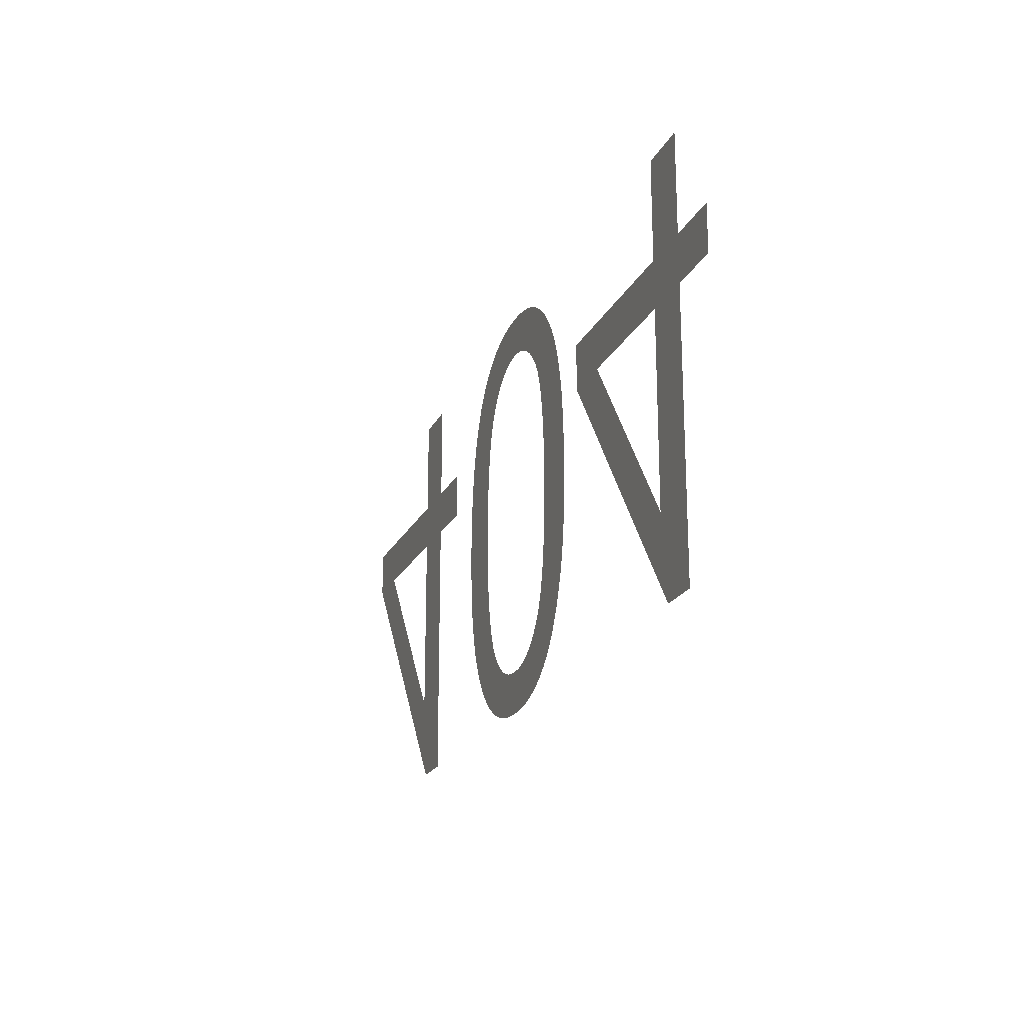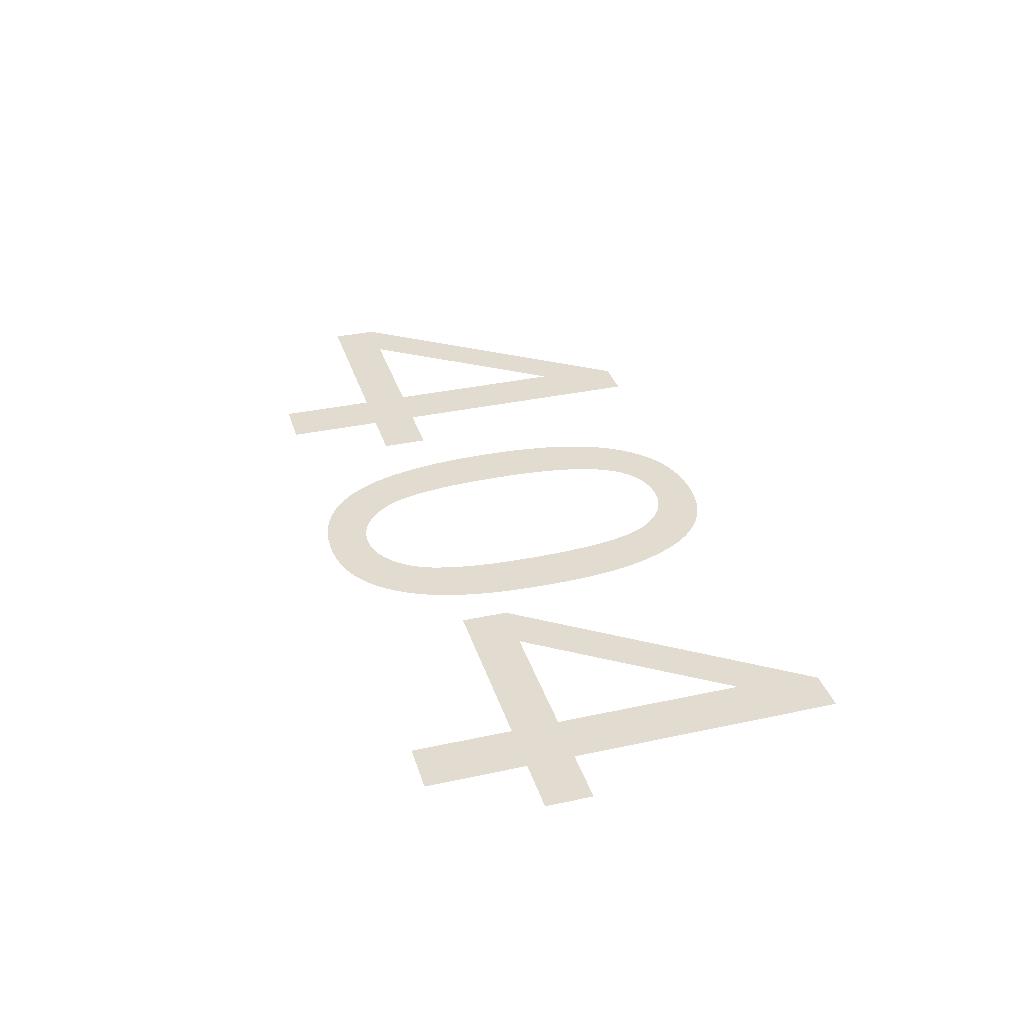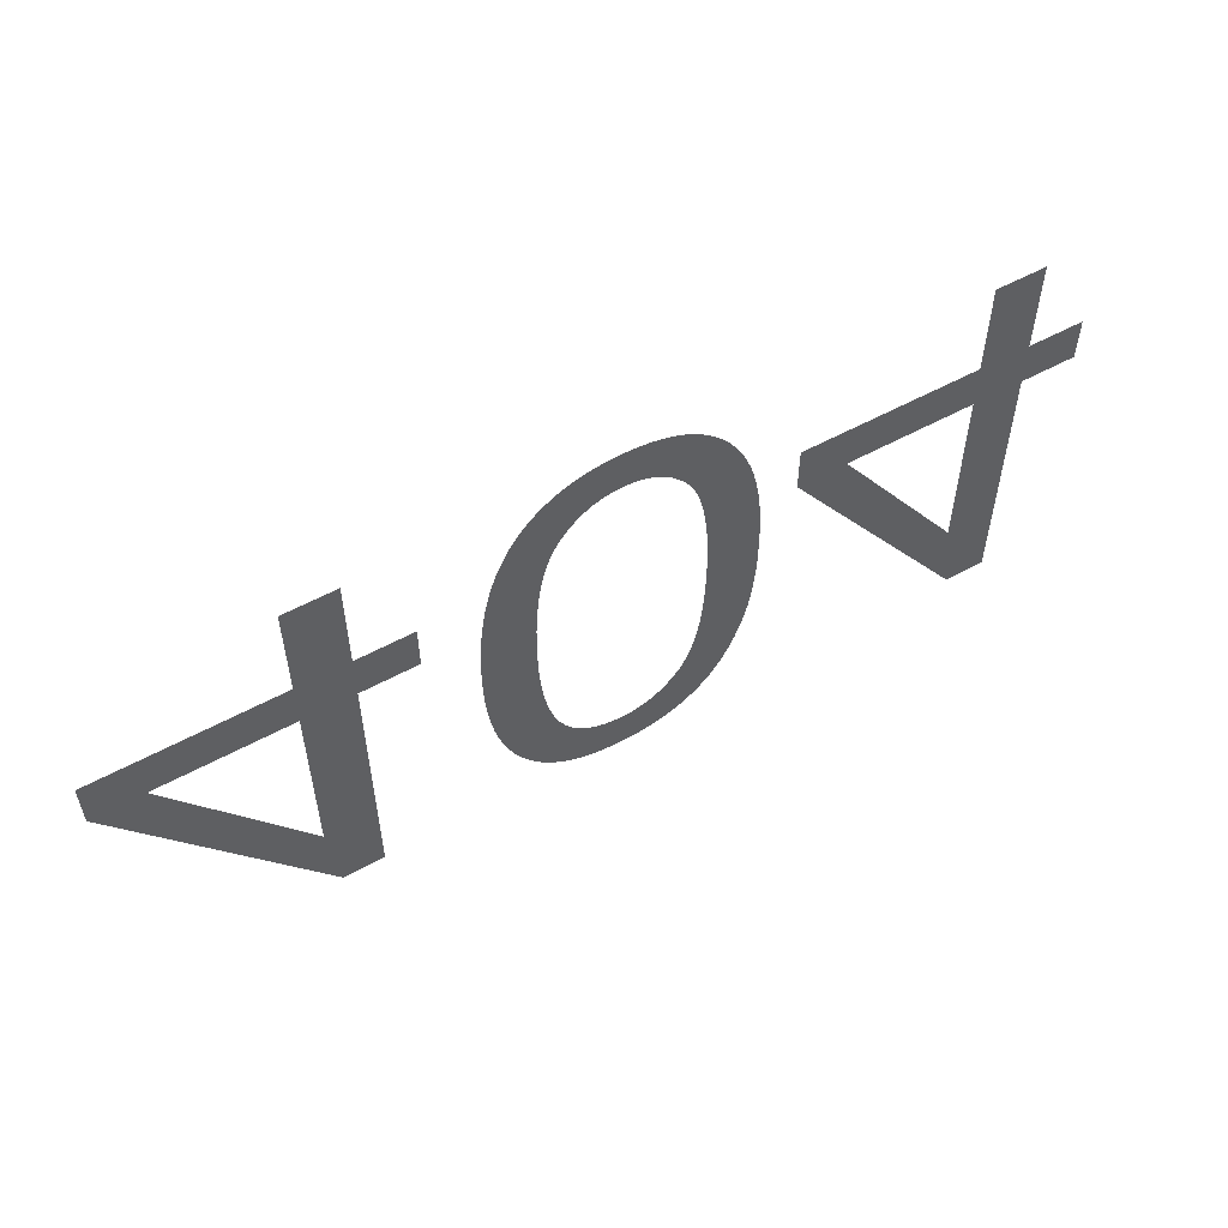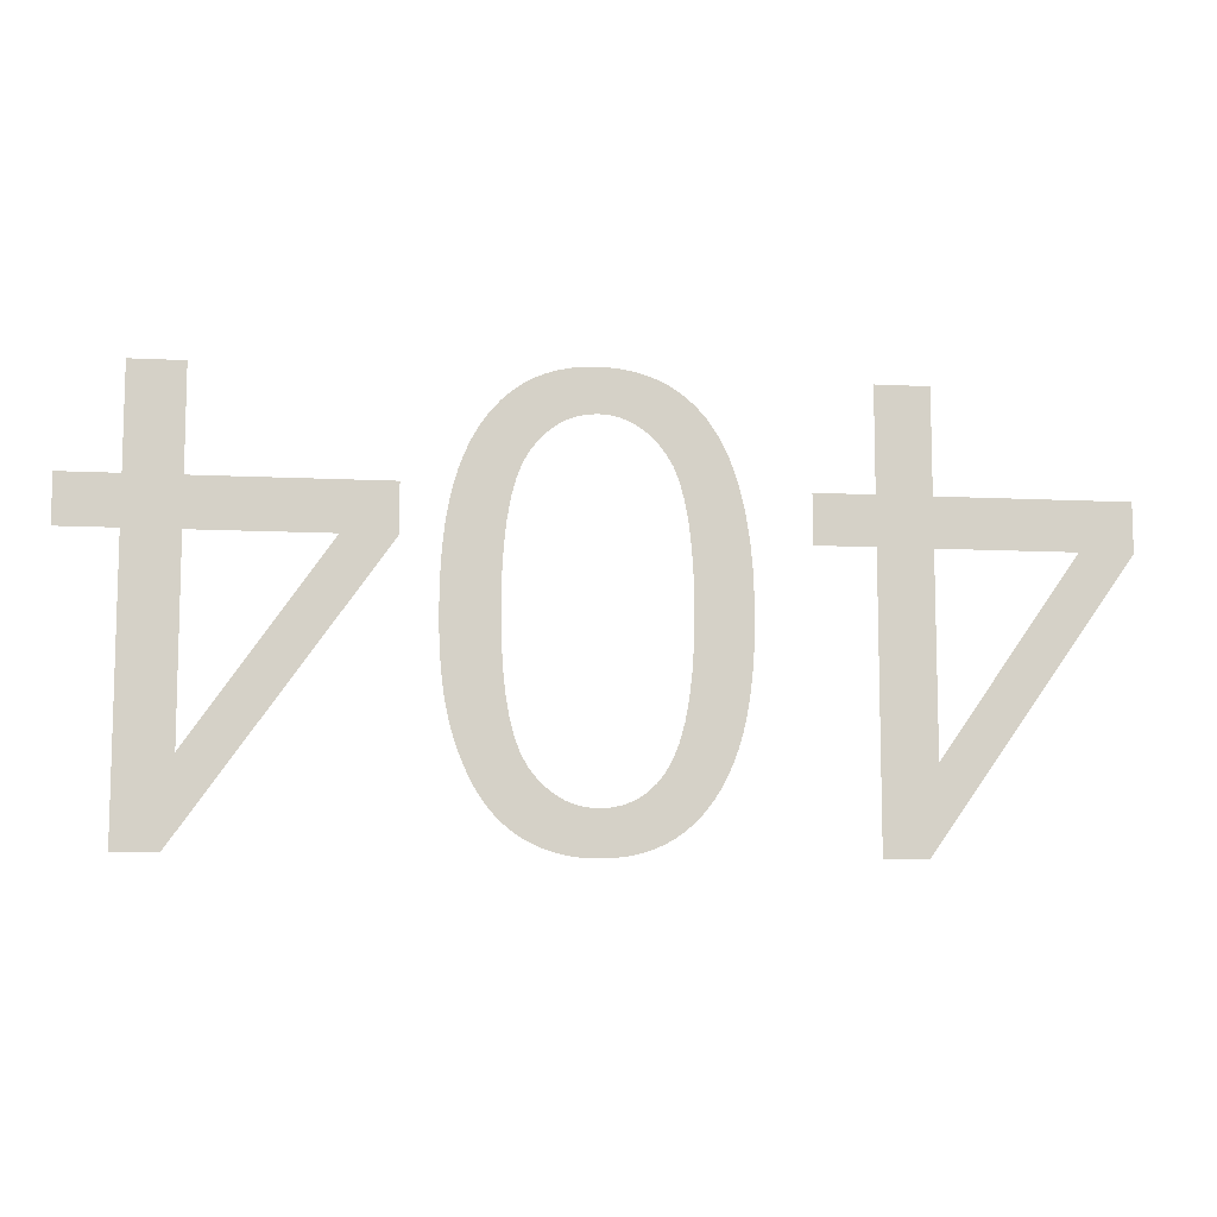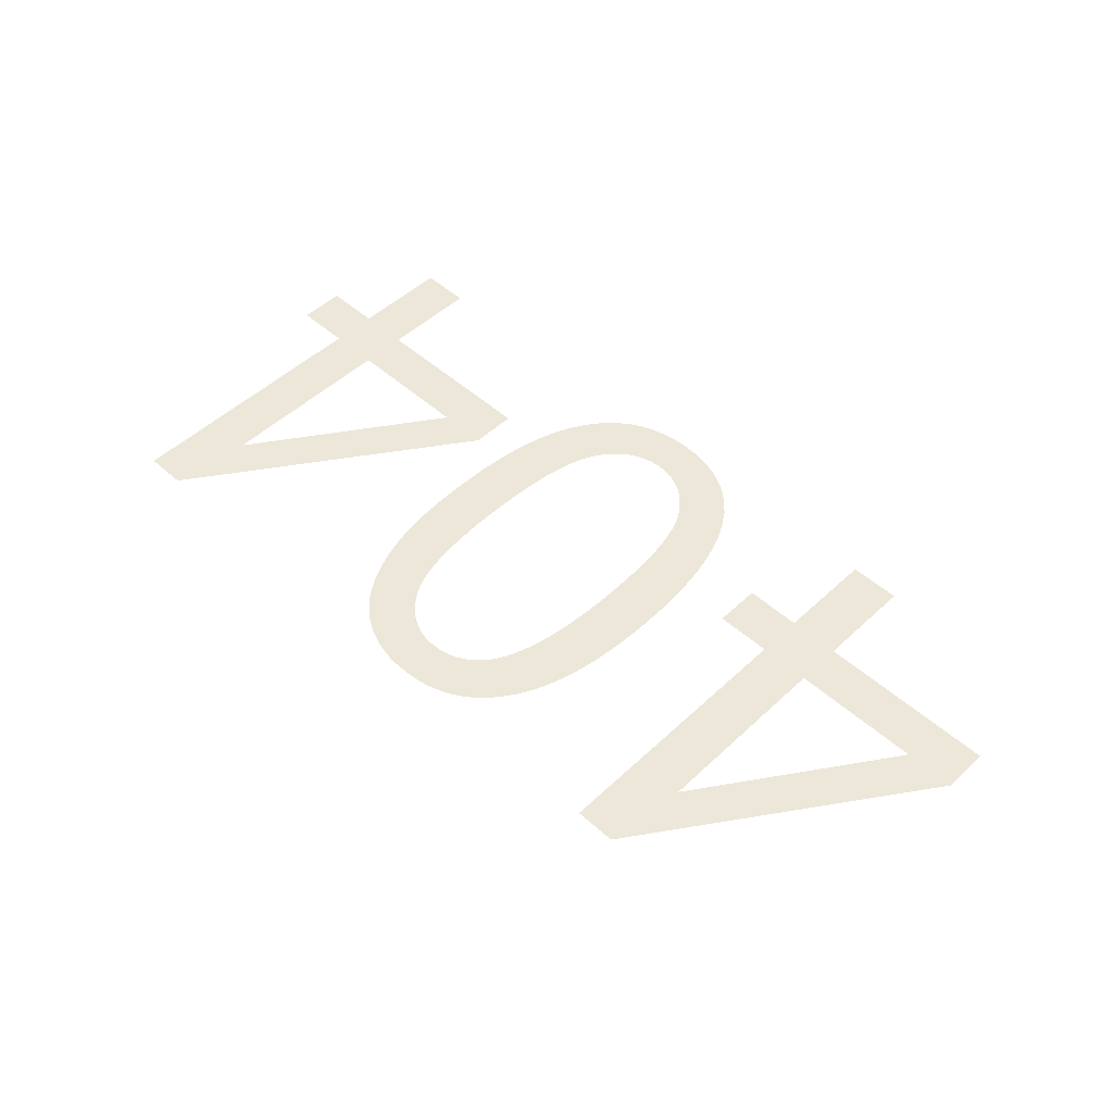
<metadata>
{"format":"obj","ext":"obj","renderer":"f3d","projection":"perspective","resolution":1024,"background":"white","views":[{"elev":-20.7,"azim":70.0,"up":"+Z"},{"elev":34.2,"azim":73.6,"up":"+Y"},{"elev":55.5,"azim":-30.0,"up":"+Z"},{"elev":-9.7,"azim":172.5,"up":"+Z"},{"elev":50.2,"azim":-135.7,"up":"+Y"}]}
</metadata>
<code>
v -0.01813 0 0
v -0.01813 0 -0.00765
v -0.01378 0 -0.00765
v -0.01378 0 -0.01125
v -0.01813 0 -0.01125
v -0.01813 0 -0.03205
v -0.02133 0 -0.03205
v -0.03603 0 -0.01125
v -0.03603 0 -0.00765
v -0.02208 0 -0.00765
v -0.02208 0 0
v -0.03215 0 -0.01125
v -0.02208 0 -0.02568
v -0.02208 0 -0.01125
v -0.00971 0 -0.01333
v -0.009516 0 -0.01106
v -0.009193 0 -0.008989
v -0.00874 0 -0.007123
v -0.008157 0 -0.005461
v -0.007446 0 -0.004003
v -0.006605 0 -0.00275
v -0.005808 0 -0.001874
v -0.004931 0 -0.001134
v -0.003972 0 -0.0005276
v -0.002932 0 -5.612e-05
v -0.001811 0 0.0002806
v -0.0006085 0 0.0004827
v 0.000675 0 0.00055
v 0.001656 0 0.0005116
v 0.002587 0 0.0003966
v 0.003469 0 0.0002048
v 0.004301 0 -6.378e-05
v 0.005084 0 -0.000409
v 0.005817 0 -0.000831
v 0.006501 0 -0.00133
v 0.007137 0 -0.001899
v 0.007726 0 -0.002534
v 0.008267 0 -0.003235
v 0.008762 0 -0.004
v 0.009211 0 -0.004831
v 0.009612 0 -0.005728
v 0.009966 0 -0.006689
v 0.01027 0 -0.007728
v 0.01053 0 -0.008855
v 0.01075 0 -0.01007
v 0.01091 0 -0.01137
v 0.01103 0 -0.01277
v 0.0111 0 -0.01425
v 0.01112 0 -0.01581
v 0.01111 0 -0.01714
v 0.01107 0 -0.01838
v 0.01099 0 -0.01954
v 0.01089 0 -0.02063
v 0.01076 0 -0.02163
v 0.01059 0 -0.02255
v 0.0104 0 -0.02339
v 0.01019 0 -0.02418
v 0.009948 0 -0.02493
v 0.009687 0 -0.02565
v 0.009405 0 -0.02633
v 0.0091 0 -0.02698
v 0.008774 0 -0.02759
v 0.008427 0 -0.02816
v 0.008054 0 -0.0287
v 0.007652 0 -0.02921
v 0.007221 0 -0.02967
v 0.006762 0 -0.0301
v 0.006274 0 -0.03049
v 0.005758 0 -0.03085
v 0.005213 0 -0.03116
v 0.004641 0 -0.03144
v 0.004043 0 -0.03167
v 0.00342 0 -0.03186
v 0.002772 0 -0.03201
v 0.002098 0 -0.03212
v 0.001399 0 -0.03218
v 0.000675 0 -0.0322
v -0.0003 0 -0.03216
v -0.001226 0 -0.03205
v -0.002104 0 -0.03186
v -0.002933 0 -0.03159
v -0.003714 0 -0.03125
v -0.004446 0 -0.03083
v -0.005129 0 -0.03033
v -0.005765 0 -0.02976
v -0.006355 0 -0.02913
v -0.006898 0 -0.02843
v -0.007394 0 -0.02767
v -0.007844 0 -0.02684
v -0.008248 0 -0.02594
v -0.008605 0 -0.02498
v -0.008916 0 -0.02394
v -0.009178 0 -0.02281
v -0.009393 0 -0.02159
v -0.00956 0 -0.02028
v -0.00968 0 -0.01888
v -0.009751 0 -0.01739
v -0.009775 0 -0.01581
v -0.005684 0 -0.01798
v -0.00556 0 -0.01993
v -0.005354 0 -0.02168
v -0.005066 0 -0.02323
v -0.004695 0 -0.02457
v -0.004242 0 -0.02571
v -0.003706 0 -0.02665
v -0.003219 0 -0.02726
v -0.002687 0 -0.02778
v -0.002112 0 -0.0282
v -0.001492 0 -0.02853
v -0.0008284 0 -0.02876
v -0.0001206 0 -0.0289
v 0.0006312 0 -0.02895
v 0.001402 0 -0.0289
v 0.002136 0 -0.02874
v 0.002831 0 -0.02847
v 0.003489 0 -0.0281
v 0.004109 0 -0.02762
v 0.004691 0 -0.02704
v 0.005236 0 -0.02635
v 0.005724 0 -0.02549
v 0.006137 0 -0.02443
v 0.006474 0 -0.02314
v 0.006737 0 -0.02164
v 0.006925 0 -0.01992
v 0.007037 0 -0.01798
v 0.007075 0 -0.01583
v 0.007037 0 -0.01368
v 0.006924 0 -0.01174
v 0.006736 0 -0.01002
v 0.006472 0 -0.008523
v 0.006133 0 -0.007237
v 0.005719 0 -0.006167
v 0.005229 0 -0.005313
v 0.004684 0 -0.004619
v 0.004104 0 -0.004033
v 0.003489 0 -0.003553
v 0.002838 0 -0.00318
v 0.002152 0 -0.002913
v 0.001431 0 -0.002753
v 0.000675 0 -0.0027
v -8.127e-05 0 -0.002753
v -0.0008023 0 -0.002912
v -0.001488 0 -0.003178
v -0.002139 0 -0.003549
v -0.002754 0 -0.004027
v -0.003334 0 -0.004611
v -0.003879 0 -0.005302
v -0.004369 0 -0.006153
v -0.004783 0 -0.007222
v -0.005122 0 -0.008509
v -0.005386 0 -0.01001
v -0.005574 0 -0.01173
v -0.005687 0 -0.01367
v -0.005725 0 -0.01583
v 0.03168 0 0
v 0.03168 0 -0.00765
v 0.03603 0 -0.00765
v 0.03603 0 -0.01125
v 0.03168 0 -0.01125
v 0.03168 0 -0.03205
v 0.02848 0 -0.03205
v 0.01378 0 -0.01125
v 0.01378 0 -0.00765
v 0.02773 0 -0.00765
v 0.02773 0 0
v 0.01765 0 -0.01125
v 0.02773 0 -0.02568
v 0.02773 0 -0.01125
f 5 6 7
f 10 11 1
f 2 3 4
f 2 4 5
f 2 5 13
f 1 2 13
f 1 13 14
f 10 1 14
f 9 10 14
f 9 14 12
f 8 9 12
f 7 8 12
f 7 12 13
f 5 7 13
f 60 120 121
f 59 60 121
f 58 59 121
f 58 121 122
f 57 58 122
f 56 57 122
f 55 56 122
f 55 122 123
f 54 55 123
f 53 54 123
f 53 123 124
f 52 53 124
f 51 52 124
f 51 124 125
f 50 51 125
f 50 125 126
f 49 50 126
f 48 49 126
f 48 126 127
f 47 48 127
f 47 127 128
f 46 47 128
f 45 46 128
f 45 128 129
f 44 45 129
f 44 129 130
f 43 44 130
f 42 43 130
f 42 130 131
f 41 42 131
f 40 41 131
f 40 131 132
f 39 40 132
f 39 132 133
f 38 39 133
f 37 38 133
f 37 133 134
f 36 37 134
f 36 134 135
f 35 36 135
f 34 35 135
f 34 135 136
f 33 34 136
f 33 136 137
f 32 33 137
f 31 32 137
f 31 137 138
f 30 31 138
f 30 138 139
f 29 30 139
f 29 139 140
f 28 29 140
f 27 28 140
f 26 27 140
f 25 26 140
f 24 25 140
f 23 24 140
f 22 23 140
f 21 22 140
f 21 140 141
f 21 141 142
f 21 142 143
f 21 143 144
f 21 144 145
f 21 145 146
f 21 146 147
f 120 60 61
f 120 61 62
f 120 62 63
f 119 120 63
f 119 63 64
f 119 64 65
f 118 119 65
f 118 65 66
f 118 66 67
f 117 118 67
f 117 67 68
f 117 68 69
f 116 117 69
f 116 69 70
f 116 70 71
f 115 116 71
f 115 71 72
f 115 72 73
f 114 115 73
f 114 73 74
f 114 74 75
f 113 114 75
f 113 75 76
f 112 113 76
f 112 76 77
f 111 112 77
f 111 77 78
f 111 78 79
f 110 111 79
f 110 79 80
f 109 110 80
f 109 80 81
f 108 109 81
f 108 81 82
f 108 82 83
f 107 108 83
f 107 83 84
f 106 107 84
f 106 84 85
f 106 85 86
f 105 106 86
f 105 86 87
f 105 87 88
f 104 105 88
f 104 88 89
f 103 104 89
f 103 89 90
f 103 90 91
f 102 103 91
f 102 91 92
f 102 92 93
f 101 102 93
f 101 93 94
f 100 101 94
f 100 94 95
f 100 95 96
f 99 100 96
f 99 96 97
f 154 99 97
f 154 97 98
f 153 154 98
f 153 98 15
f 152 153 15
f 152 15 16
f 151 152 16
f 151 16 17
f 150 151 17
f 150 17 18
f 149 150 18
f 149 18 19
f 148 149 19
f 148 19 20
f 147 148 20
f 21 147 20
f 159 160 161
f 164 165 155
f 156 157 158
f 156 158 159
f 156 159 167
f 155 156 167
f 155 167 168
f 164 155 168
f 163 164 168
f 163 168 166
f 162 163 166
f 161 162 166
f 161 166 167
f 159 161 167

</code>
